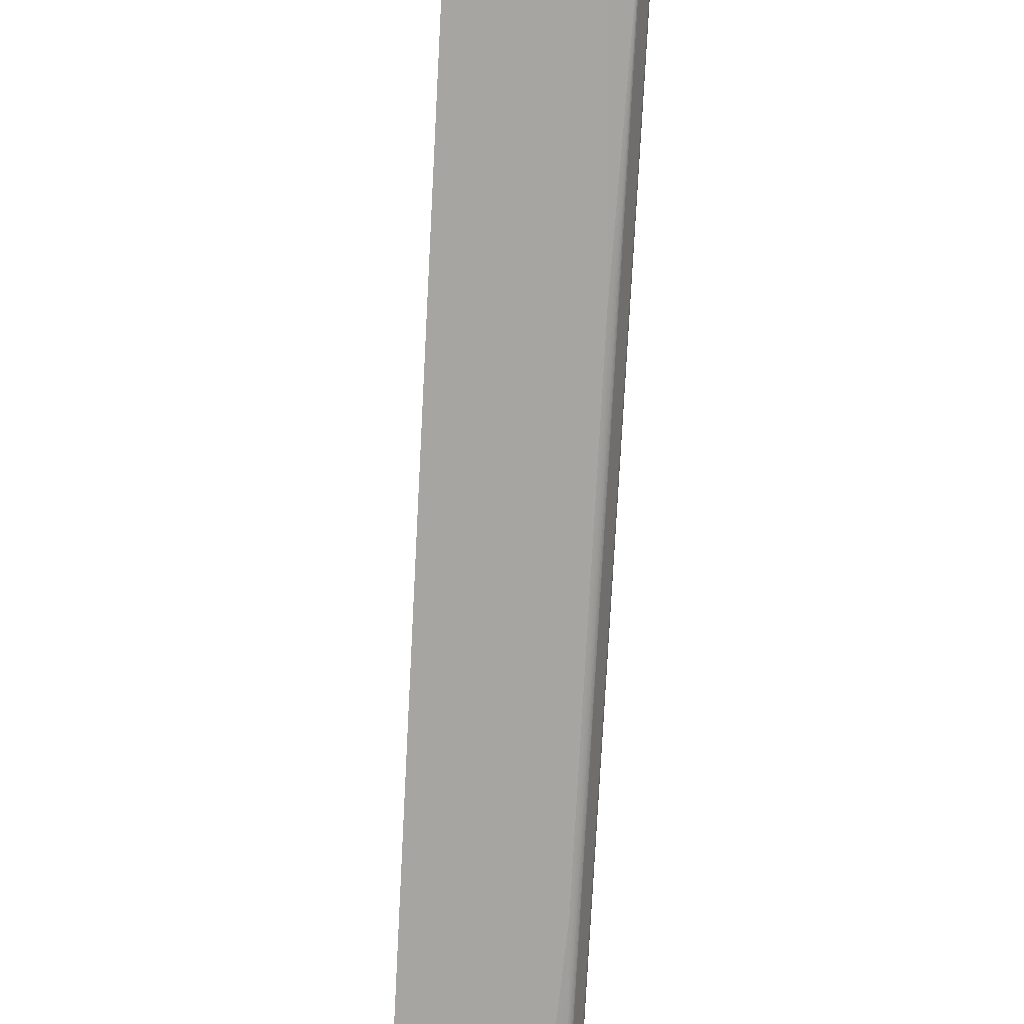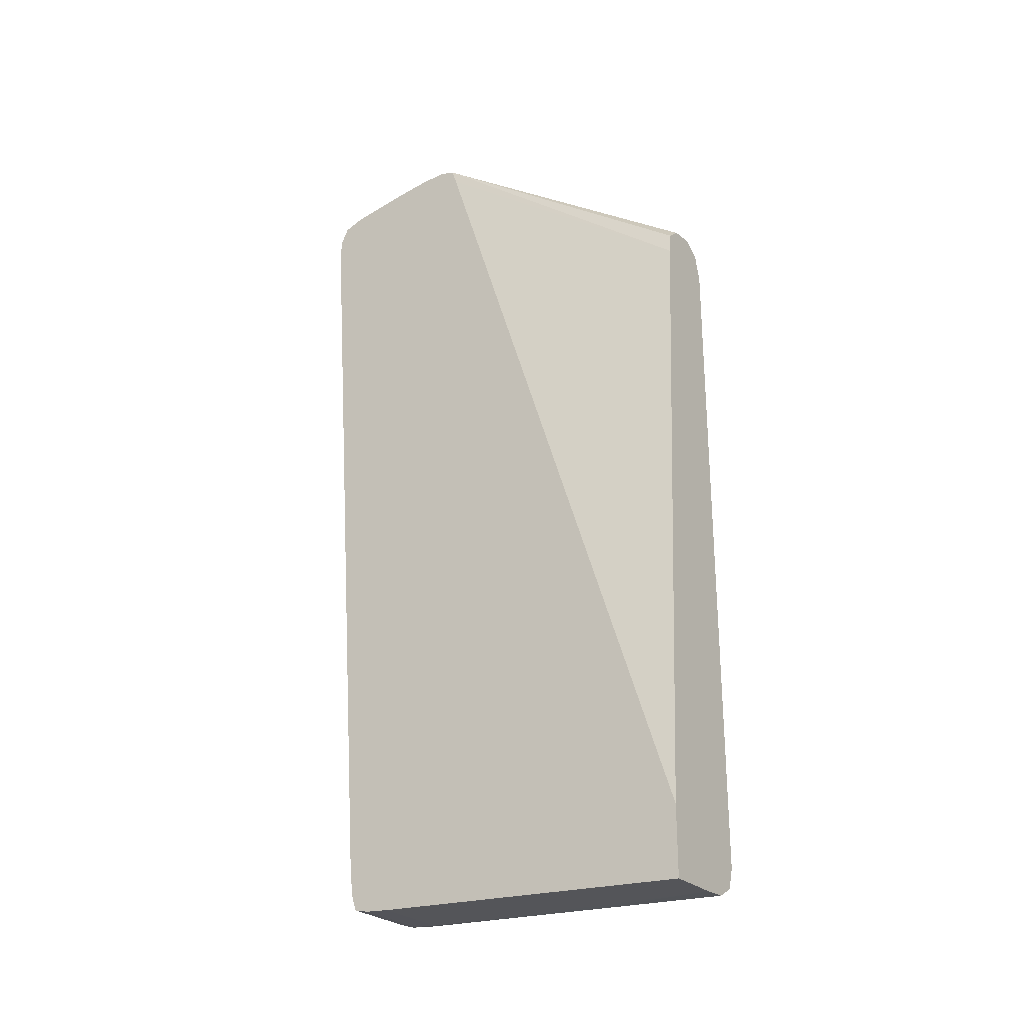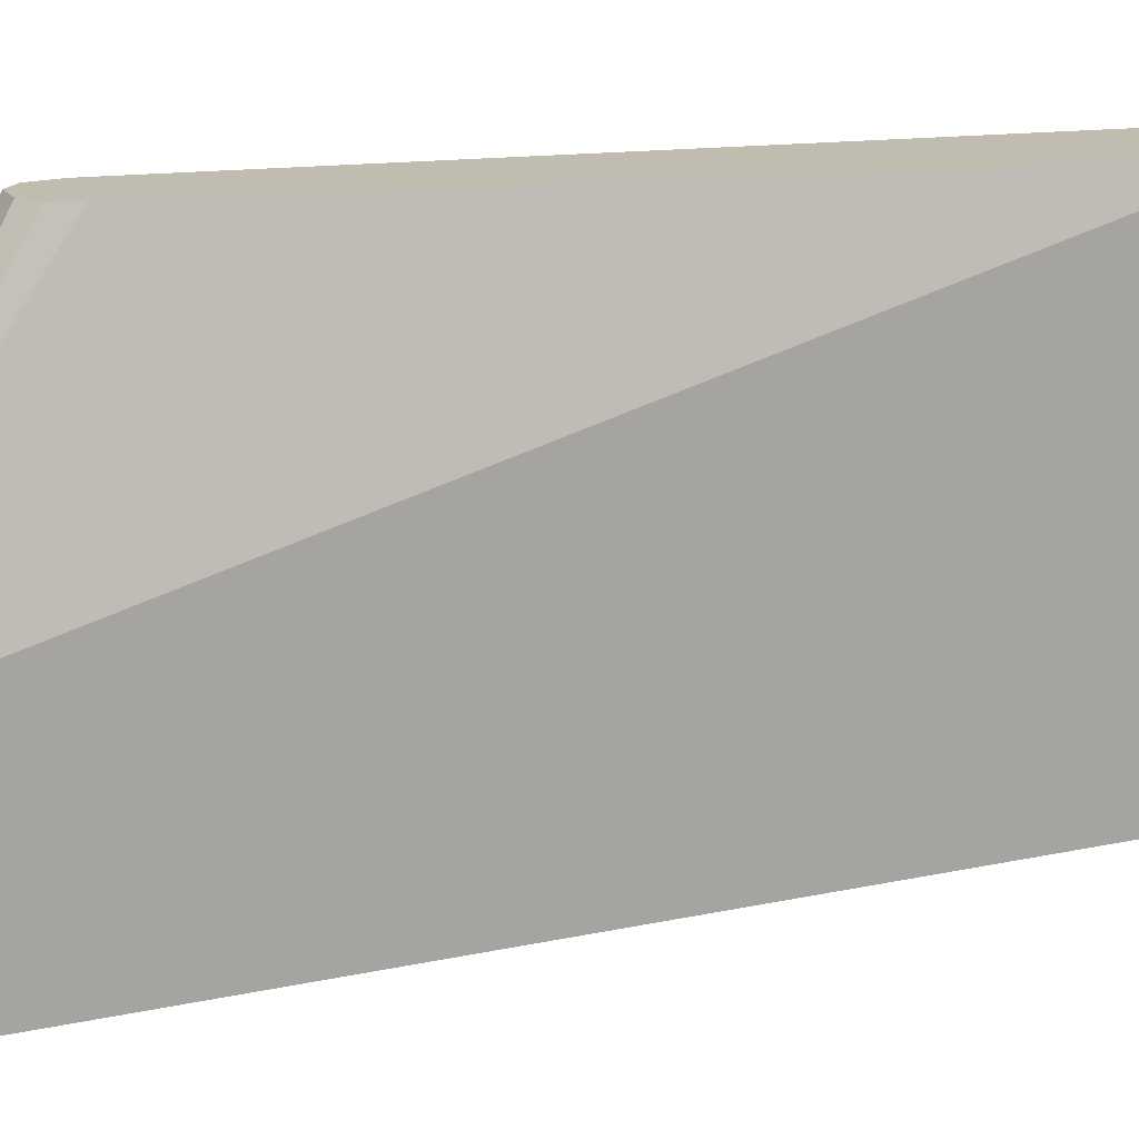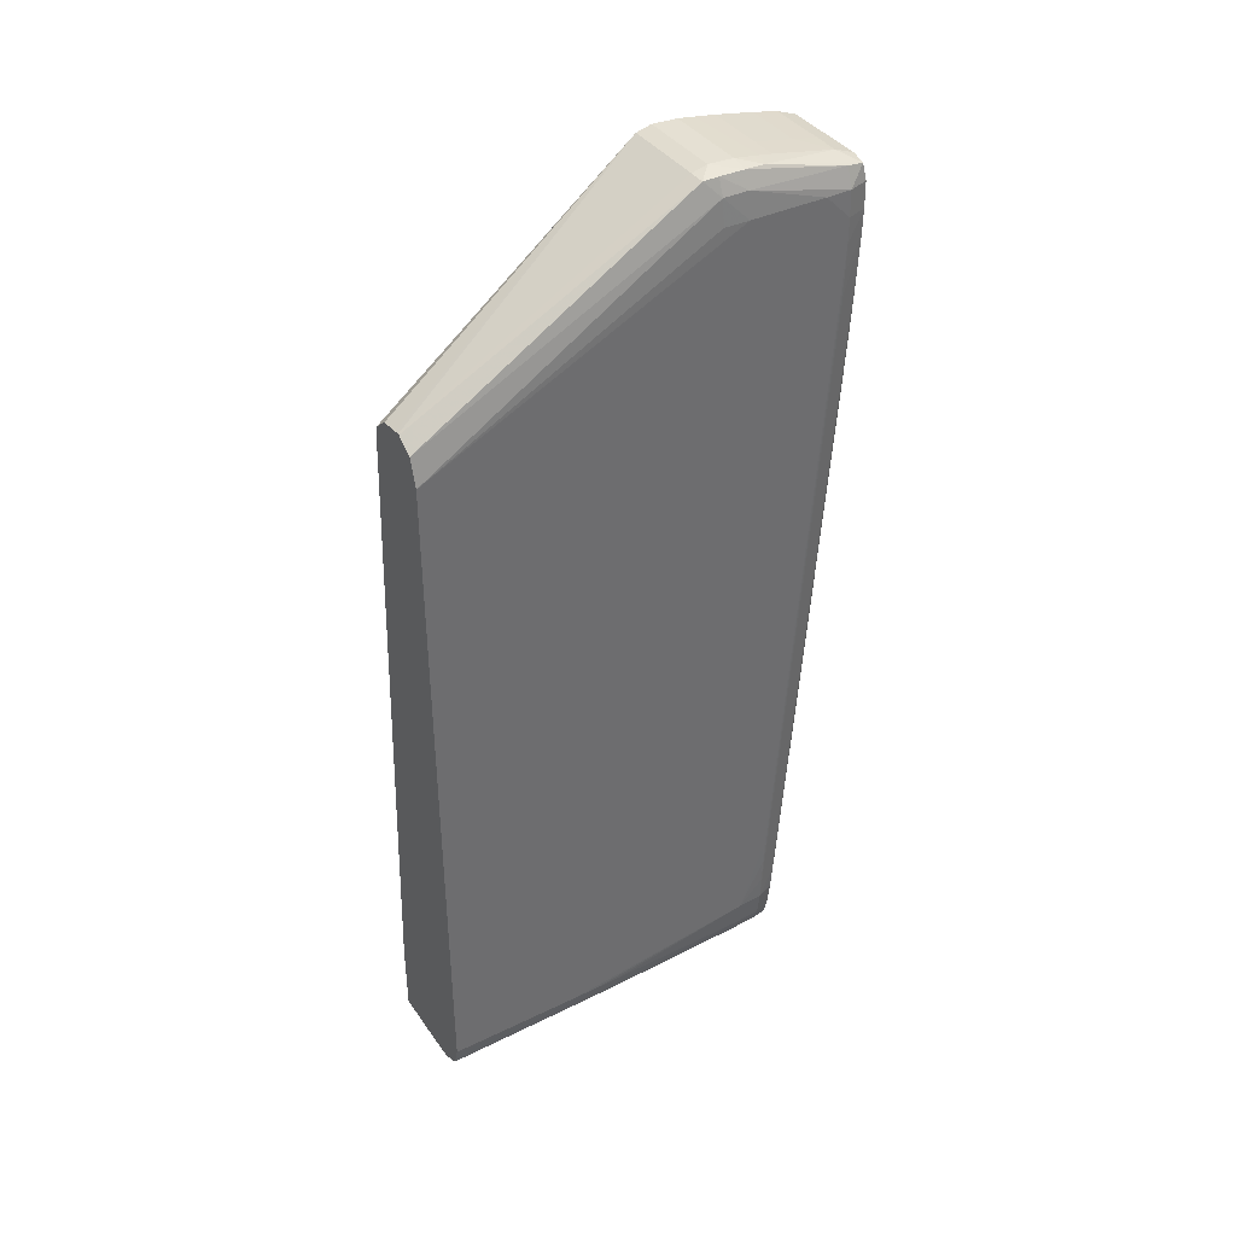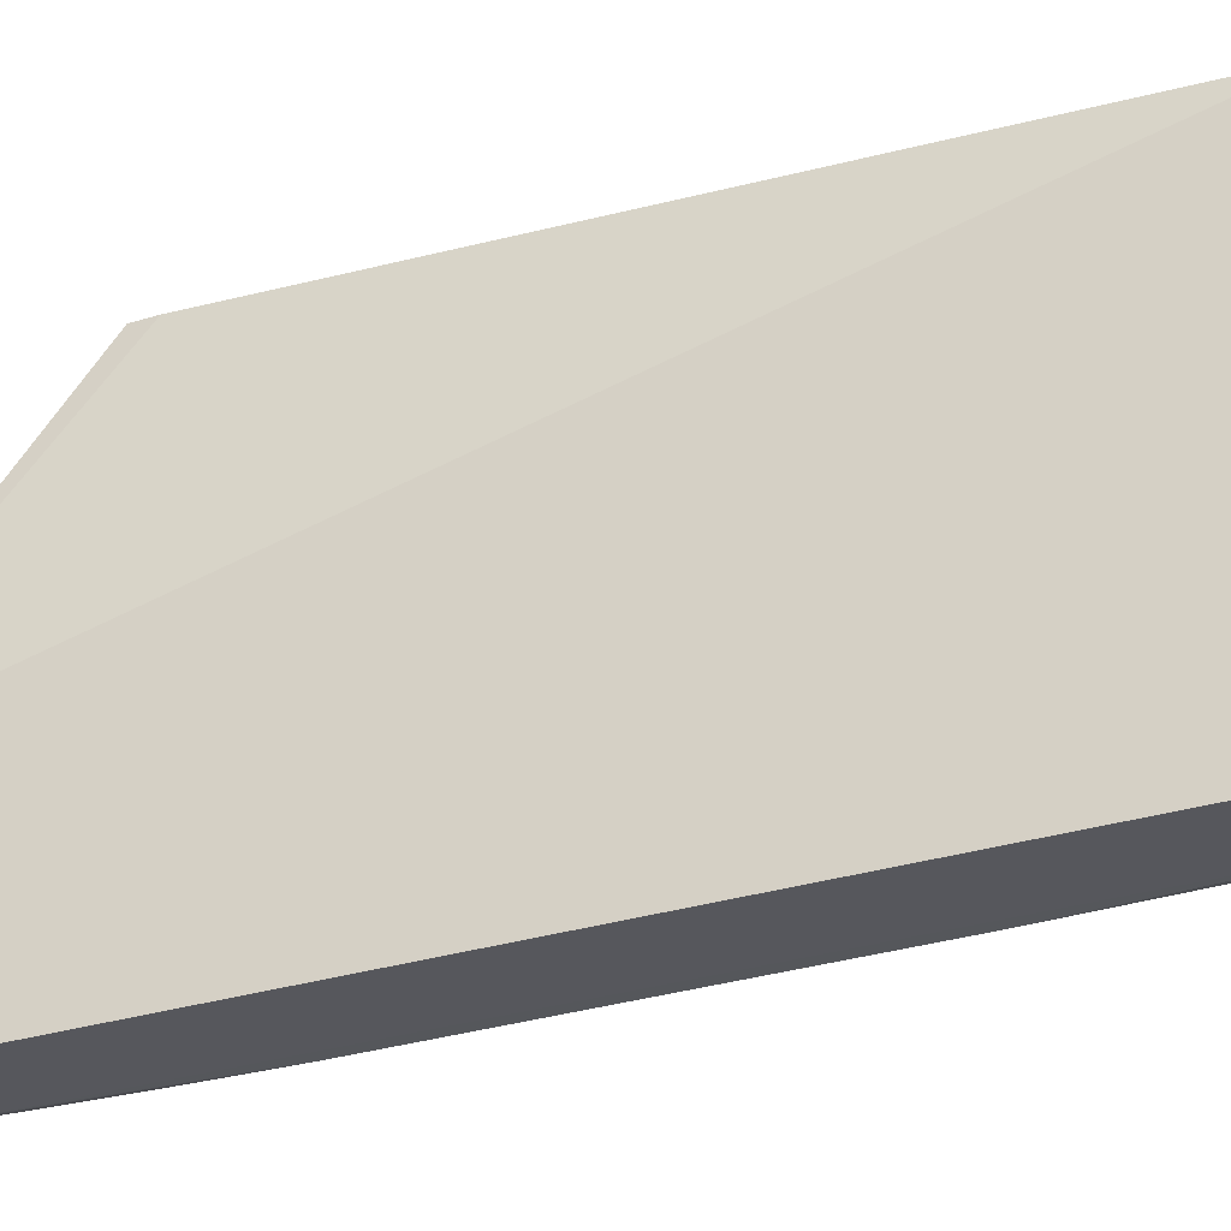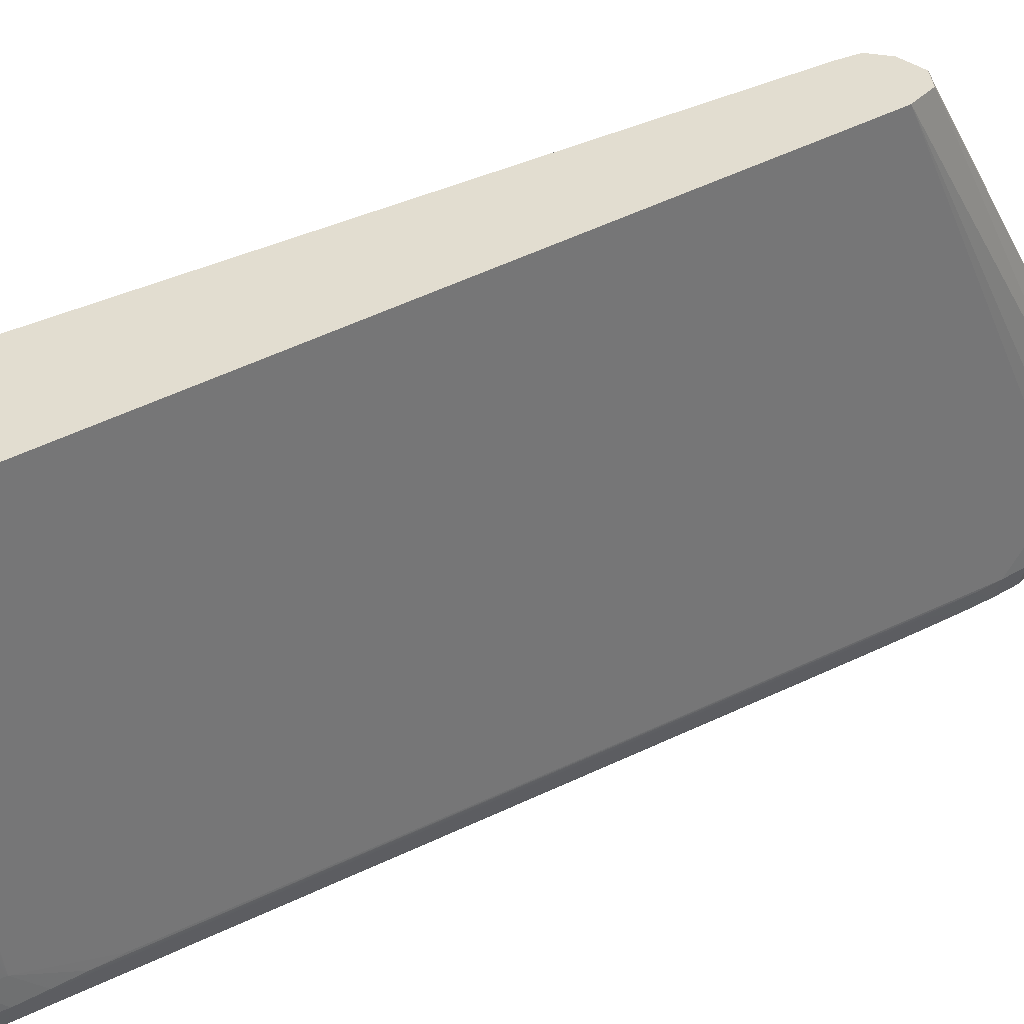
<metadata>
{"format":"obj","ext":"obj","renderer":"f3d","projection":"perspective","resolution":1024,"background":"white","views":[{"elev":-69.7,"azim":-3.0,"up":"+Z"},{"elev":-25.8,"azim":-56.7,"up":"+Y"},{"elev":16.3,"azim":-105.4,"up":"+Z"},{"elev":38.7,"azim":58.8,"up":"+Y"},{"elev":-26.7,"azim":-71.3,"up":"+Z"},{"elev":35.4,"azim":52.7,"up":"+Z"}]}
</metadata>
<code>
v 0.5995 0.09567 0.07671
v 0.5959 0.09526 0.07671
v 0.6005 0.0956 0.07671
v 0.5995 0.214 -0.1308
v 0.535 0.214 -0.1308
v 0.5806 0.09335 0.07671
v 0.6139 0.0872 0.07671
v 0.611 0.2133 -0.1314
v 0.5995 0.217 -0.1424
v 0.535 0.217 -0.1424
v 0.535 0.21 -0.1294
v 0.5661 0.06671 0.07671
v 0.5683 0.08338 0.07671
v 0.5771 0.09062 0.07671
v 0.6198 0.06671 0.07671
v 0.6174 0.2021 -0.1424
v 0.6124 0.2144 -0.1424
v 0.6121 0.214 -0.1618
v 0.5995 0.2161 -0.1618
v 0.535 0.2161 -0.1618
v 0.535 0.2021 -0.1266
v 0.535 -0.4266 0.07671
v 0.6198 0.1828 -0.1618
v 0.6195 0.1828 -0.1424
v 0.6198 -0.4554 0.07671
v 0.6174 0.2021 -0.1618
v 0.6106 0.2127 -0.1777
v 0.6141 0.1972 -0.2391
v 0.5995 0.2132 -0.1808
v 0.535 0.2142 -0.1744
v 0.535 -0.4807 0.07671
v 0.6198 0.1828 -0.2198
v 0.6181 -0.4611 0.07671
v 0.6198 -0.4554 -0.02644
v 0.6194 0.1828 -0.2391
v 0.5995 0.2116 -0.1905
v 0.6122 0.195 -0.2524
v 0.5995 0.2021 -0.2391
v 0.5802 0.2117 -0.1905
v 0.535 0.2117 -0.1905
v 0.535 -0.4732 -0.1103
v 0.5802 -0.4807 0.07671
v 0.6198 0.1634 -0.2391
v 0.6145 -0.4722 0.07671
v 0.6198 -0.4554 -0.04579
v 0.6198 -0.4361 -0.1811
v 0.6141 0.1828 -0.2544
v 0.6145 0.1634 -0.2545
v 0.5802 0.2062 -0.2198
v 0.5802 0.2099 -0.2005
v 0.5995 0.1963 -0.2542
v 0.5995 0.1828 -0.2603
v 0.5802 0.2023 -0.2391
v 0.535 0.2099 -0.2005
v 0.535 -0.4719 -0.1424
v 0.5995 -0.4719 -0.1424
v 0.5995 -0.4742 -0.08446
v 0.5995 -0.4757 -0.04579
v 0.5995 -0.48 0.07671
v 0.6197 0.144 -0.2391
v 0.6198 -0.1074 -0.2198
v 0.6198 -0.3974 -0.2005
v 0.6145 -0.4706 -0.02644
v 0.6196 -0.4554 -0.06511
v 0.6145 -0.4704 -0.04579
v 0.6194 -0.4554 -0.08446
v 0.6192 -0.4554 -0.1038
v 0.6189 -0.4554 -0.1231
v 0.6186 -0.4554 -0.1424
v 0.6183 -0.4554 -0.1618
v 0.6179 -0.4554 -0.1811
v 0.6191 -0.4361 -0.2005
v 0.6195 -0.4167 -0.2005
v 0.6198 -0.378 -0.2005
v 0.5995 0.1634 -0.2604
v 0.6144 0.144 -0.254
v 0.535 0.2062 -0.2198
v 0.5802 0.1828 -0.2605
v 0.535 0.1963 -0.2542
v 0.5802 0.1634 -0.2606
v 0.535 0.2023 -0.2391
v 0.535 -0.4703 -0.1811
v 0.5995 -0.4703 -0.1811
v 0.6119 -0.4671 -0.2005
v 0.6126 -0.4677 -0.1811
v 0.6143 -0.47 -0.06511
v 0.6136 -0.4689 -0.1231
v 0.6194 0.1247 -0.2391
v 0.6133 -0.4685 -0.1424
v 0.6168 -0.4554 -0.2005
v 0.6141 -0.4696 -0.08446
v 0.6125 -0.4554 -0.2129
v 0.6138 -0.4361 -0.2142
v 0.6142 -0.4167 -0.2149
v 0.619 -0.1653 -0.2198
v 0.6195 -0.146 -0.2198
v 0.6141 0.1247 -0.2534
v 0.6137 0.1054 -0.2527
v 0.6131 0.08604 -0.252
v 0.6125 0.06671 -0.2513
v 0.6117 0.04739 -0.2506
v 0.6109 0.02799 -0.2499
v 0.6093 -0.001856 -0.2489
v 0.5995 0.144 -0.2592
v 0.619 0.1054 -0.2391
v 0.535 0.1828 -0.2605
v 0.535 0.1634 -0.2606
v 0.5995 0.1247 -0.2579
v 0.5995 0.008662 -0.2497
v 0.535 -0.4699 -0.1877
v 0.5995 -0.4691 -0.2005
v 0.6107 -0.4661 -0.2113
v 0.5995 -0.4554 -0.2156
v 0.5995 -0.4361 -0.2183
v 0.6094 -0.2735 -0.2296
v 0.61 -0.262 -0.23
v 0.611 -0.2427 -0.2307
v 0.6119 -0.2233 -0.2314
v 0.6126 -0.204 -0.2321
v 0.6132 -0.1846 -0.2328
v 0.6099 0.008662 -0.2492
v 0.5995 -0.204 -0.2347
v 0.535 0.008662 -0.2497
v 0.535 -0.4691 -0.2005
v 0.535 -0.4683 -0.2043
v 0.5995 -0.4666 -0.2119
v 0.535 -0.4629 -0.2131
v 0.535 -0.4554 -0.2156
v 0.535 -0.4489 -0.2165
v 0.535 -0.4361 -0.2183
v 0.5802 -0.3587 -0.2237
v 0.535 -0.204 -0.2347
v 0.535 -0.4666 -0.2119
v 0.535 -0.3587 -0.2237
f 1 2 6
f 1 6 14
f 1 14 13
f 1 13 12
f 1 12 22
f 1 22 31
f 1 31 42
f 1 42 59
f 1 59 44
f 1 44 33
f 1 33 25
f 1 25 15
f 1 15 7
f 1 7 3
f 1 3 4
f 1 4 5
f 1 5 2
f 2 5 6
f 3 7 8
f 3 8 4
f 4 8 9
f 4 9 10
f 4 10 5
f 5 10 20
f 5 20 30
f 5 30 40
f 5 40 54
f 5 54 77
f 5 77 81
f 5 81 79
f 5 79 106
f 5 106 107
f 5 107 123
f 5 123 132
f 5 132 134
f 5 134 130
f 5 130 129
f 5 129 128
f 5 128 127
f 5 127 133
f 5 133 125
f 5 125 124
f 5 124 110
f 5 110 82
f 5 82 55
f 5 55 41
f 5 41 31
f 5 31 22
f 5 22 21
f 5 21 11
f 5 11 12
f 5 12 13
f 5 13 14
f 5 14 6
f 7 15 16
f 7 16 8
f 8 16 17
f 8 17 9
f 9 17 18
f 9 18 19
f 9 19 20
f 9 20 10
f 11 21 12
f 12 21 22
f 15 23 24
f 15 24 16
f 15 25 34
f 15 34 46
f 15 46 74
f 15 74 61
f 15 61 43
f 15 43 32
f 15 32 23
f 16 24 23
f 16 23 26
f 16 26 17
f 17 26 18
f 18 27 19
f 18 26 28
f 18 28 27
f 19 27 29
f 19 29 30
f 19 30 20
f 23 32 26
f 25 33 34
f 26 32 35
f 26 35 28
f 27 36 29
f 27 28 37
f 27 37 38
f 27 38 36
f 28 35 37
f 29 36 39
f 29 39 30
f 30 39 40
f 31 41 42
f 32 43 35
f 33 44 34
f 34 45 46
f 34 44 45
f 35 47 37
f 35 43 48
f 35 48 47
f 36 49 50
f 36 50 39
f 36 38 49
f 37 51 38
f 37 47 52
f 37 52 51
f 38 51 53
f 38 53 49
f 39 50 54
f 39 54 40
f 41 55 56
f 41 56 42
f 42 56 57
f 42 57 58
f 42 58 59
f 43 60 48
f 43 61 62
f 43 62 60
f 44 59 63
f 44 63 45
f 45 64 46
f 45 63 65
f 45 65 64
f 46 64 66
f 46 66 67
f 46 67 68
f 46 68 69
f 46 69 70
f 46 70 71
f 46 71 72
f 46 72 73
f 46 73 62
f 46 62 74
f 47 48 52
f 48 75 52
f 48 60 76
f 48 76 75
f 49 53 81
f 49 81 77
f 49 77 54
f 49 54 50
f 51 52 78
f 51 78 106
f 51 106 79
f 51 79 81
f 51 81 53
f 52 75 80
f 52 80 78
f 55 82 83
f 55 83 56
f 56 83 84
f 56 84 57
f 57 84 85
f 57 85 58
f 58 85 59
f 59 86 65
f 59 65 63
f 59 85 87
f 59 87 86
f 60 88 76
f 60 62 73
f 60 73 88
f 61 74 62
f 64 65 66
f 65 86 68
f 65 68 67
f 65 67 66
f 68 86 69
f 69 86 70
f 70 86 71
f 71 87 89
f 71 89 85
f 71 85 84
f 71 84 90
f 71 90 72
f 71 86 91
f 71 91 87
f 72 90 92
f 72 92 93
f 72 93 94
f 72 94 95
f 72 95 88
f 72 88 96
f 72 96 73
f 73 96 88
f 75 76 97
f 75 97 98
f 75 98 99
f 75 99 100
f 75 100 101
f 75 101 102
f 75 102 103
f 75 103 104
f 75 104 80
f 76 88 105
f 76 105 94
f 76 94 97
f 78 80 107
f 78 107 106
f 80 104 108
f 80 108 109
f 80 109 123
f 80 123 107
f 82 110 83
f 83 110 111
f 83 111 84
f 84 111 112
f 84 112 90
f 85 89 87
f 86 87 91
f 88 95 105
f 90 112 92
f 92 112 113
f 92 113 114
f 92 114 93
f 93 114 115
f 93 115 116
f 93 116 117
f 93 117 118
f 93 118 119
f 93 119 120
f 93 120 98
f 93 98 97
f 93 97 94
f 94 105 95
f 98 120 99
f 99 120 100
f 100 120 119
f 100 119 118
f 100 118 101
f 101 118 117
f 101 117 102
f 102 121 103
f 102 117 116
f 102 116 121
f 103 109 108
f 103 108 104
f 103 121 115
f 103 115 114
f 103 114 122
f 103 122 109
f 109 122 132
f 109 132 123
f 110 124 111
f 111 124 125
f 111 125 126
f 111 126 112
f 112 126 113
f 113 126 127
f 113 127 128
f 113 128 129
f 113 129 114
f 114 129 130
f 114 130 134
f 114 134 131
f 114 131 122
f 115 121 116
f 122 131 134
f 122 134 132
f 125 133 126
f 126 133 127

</code>
